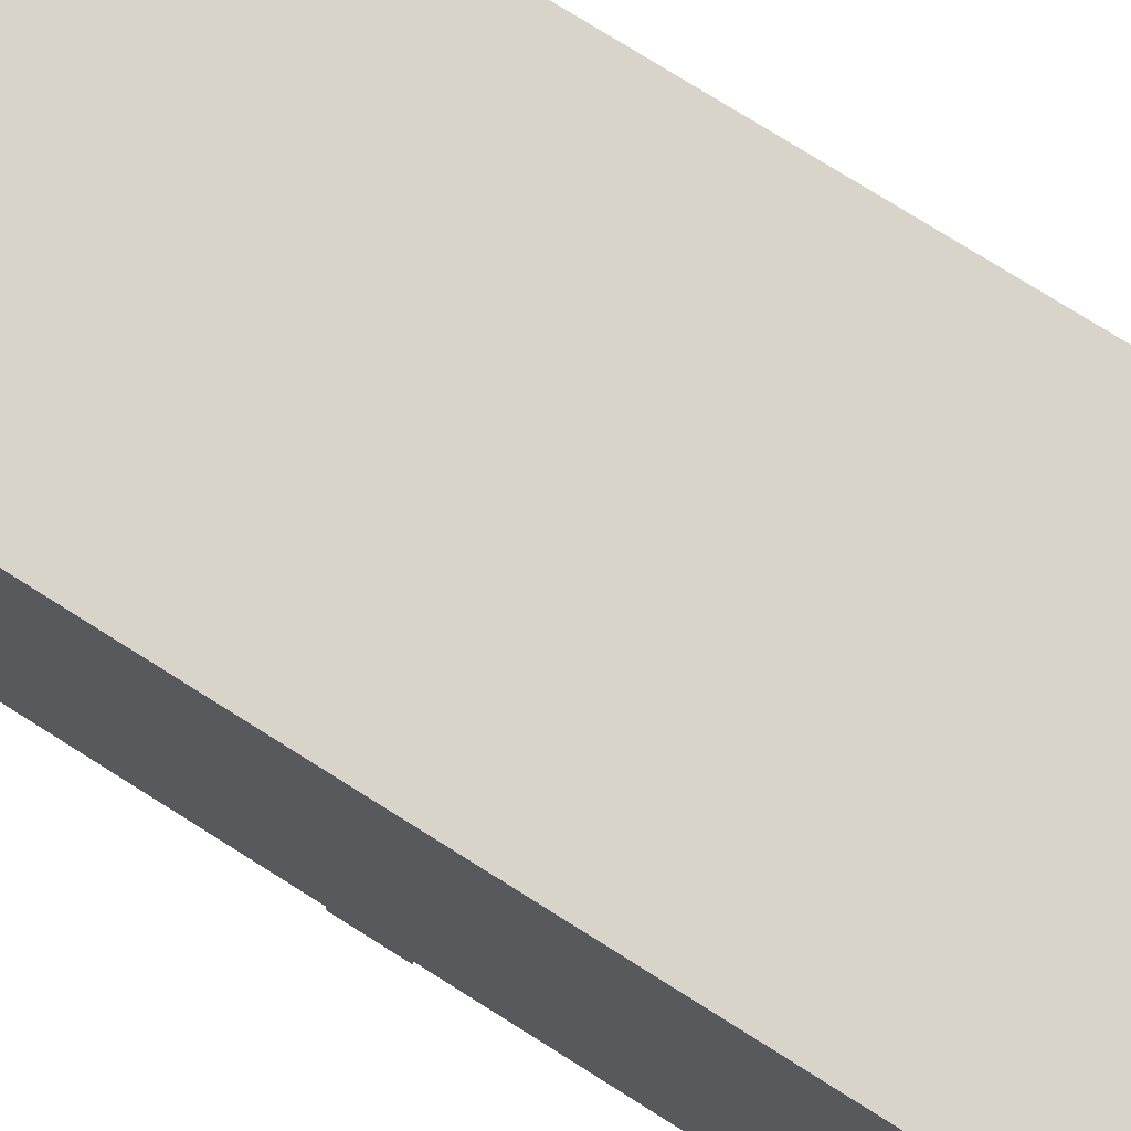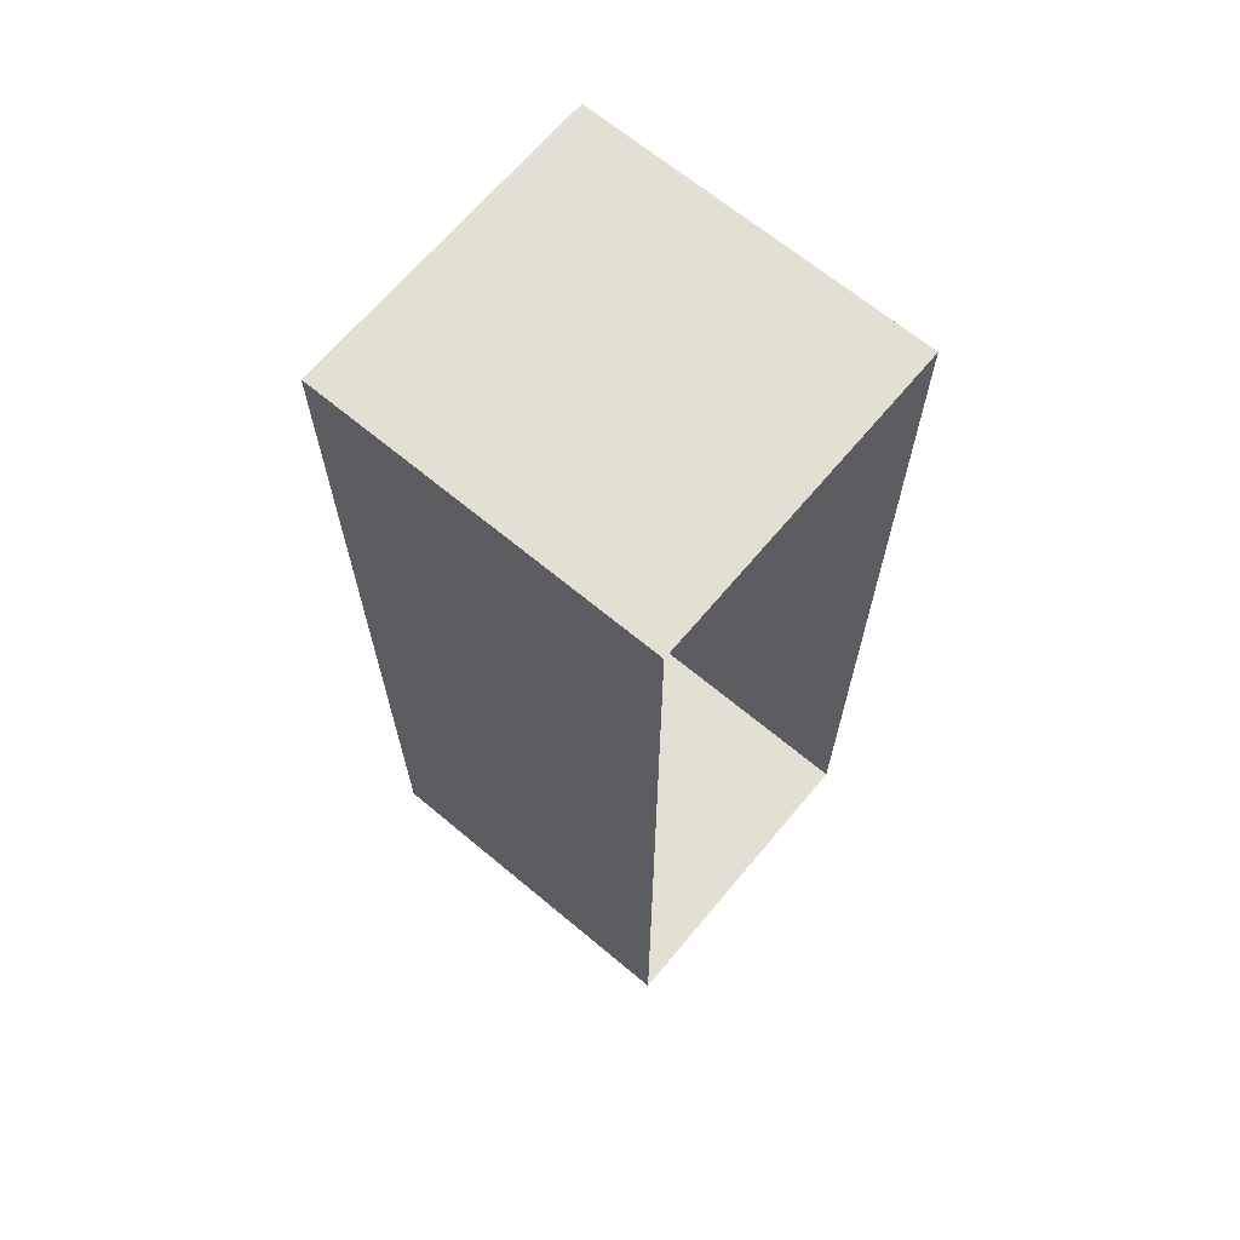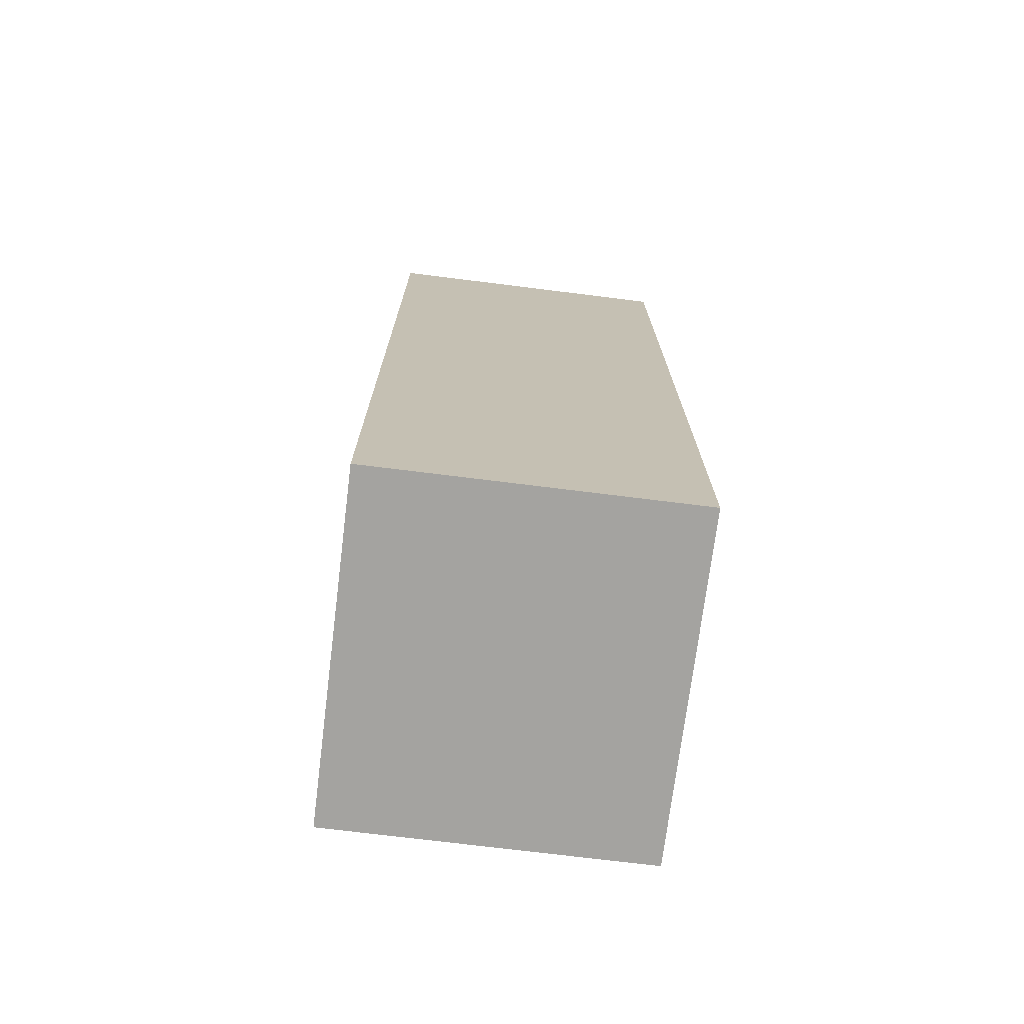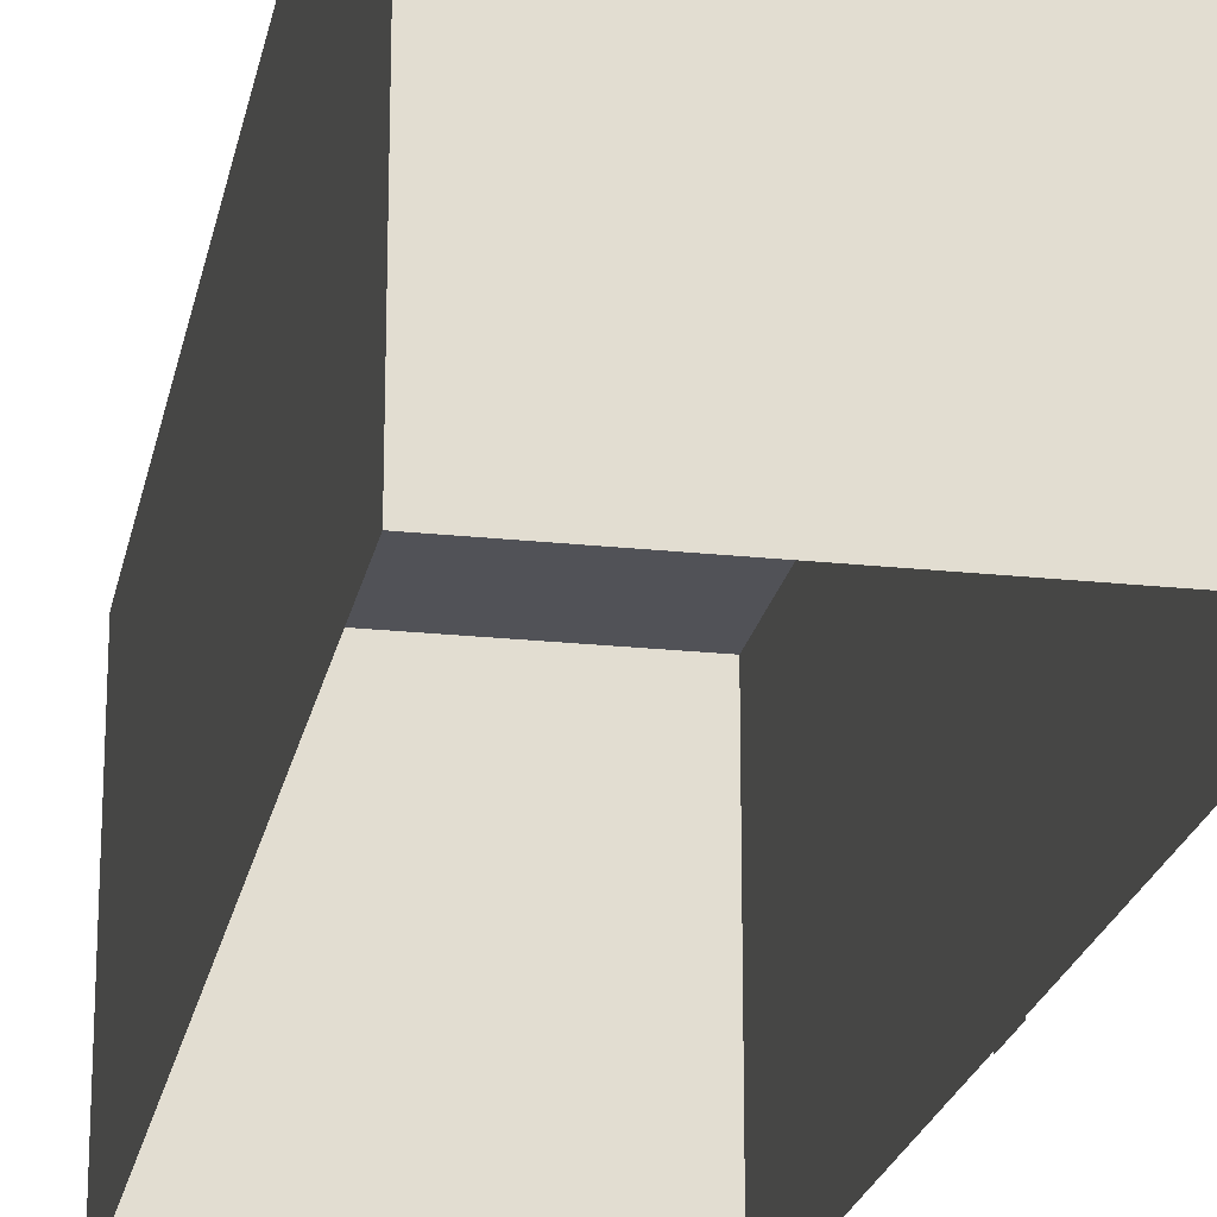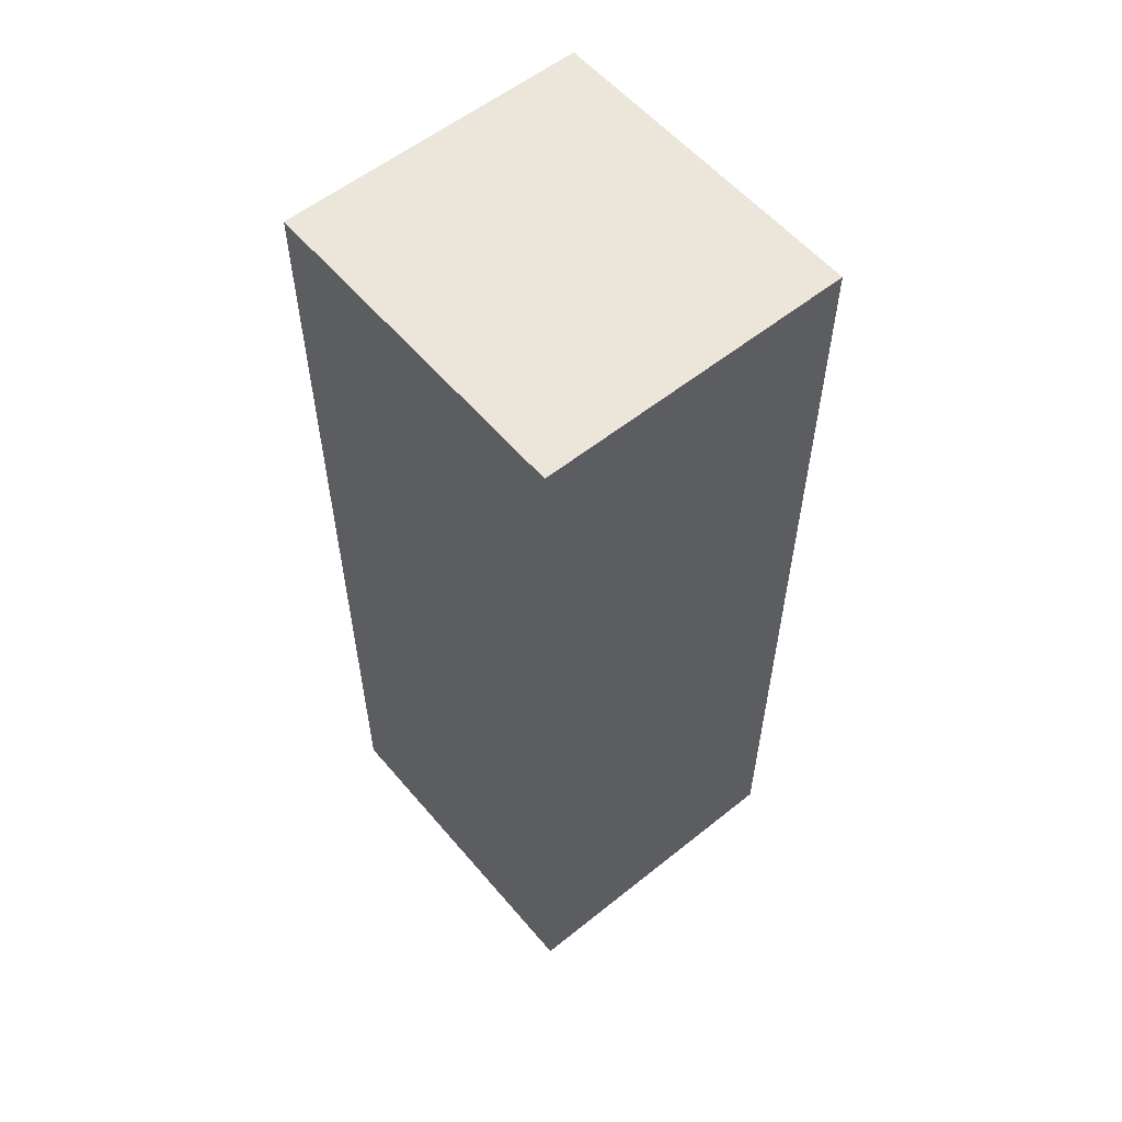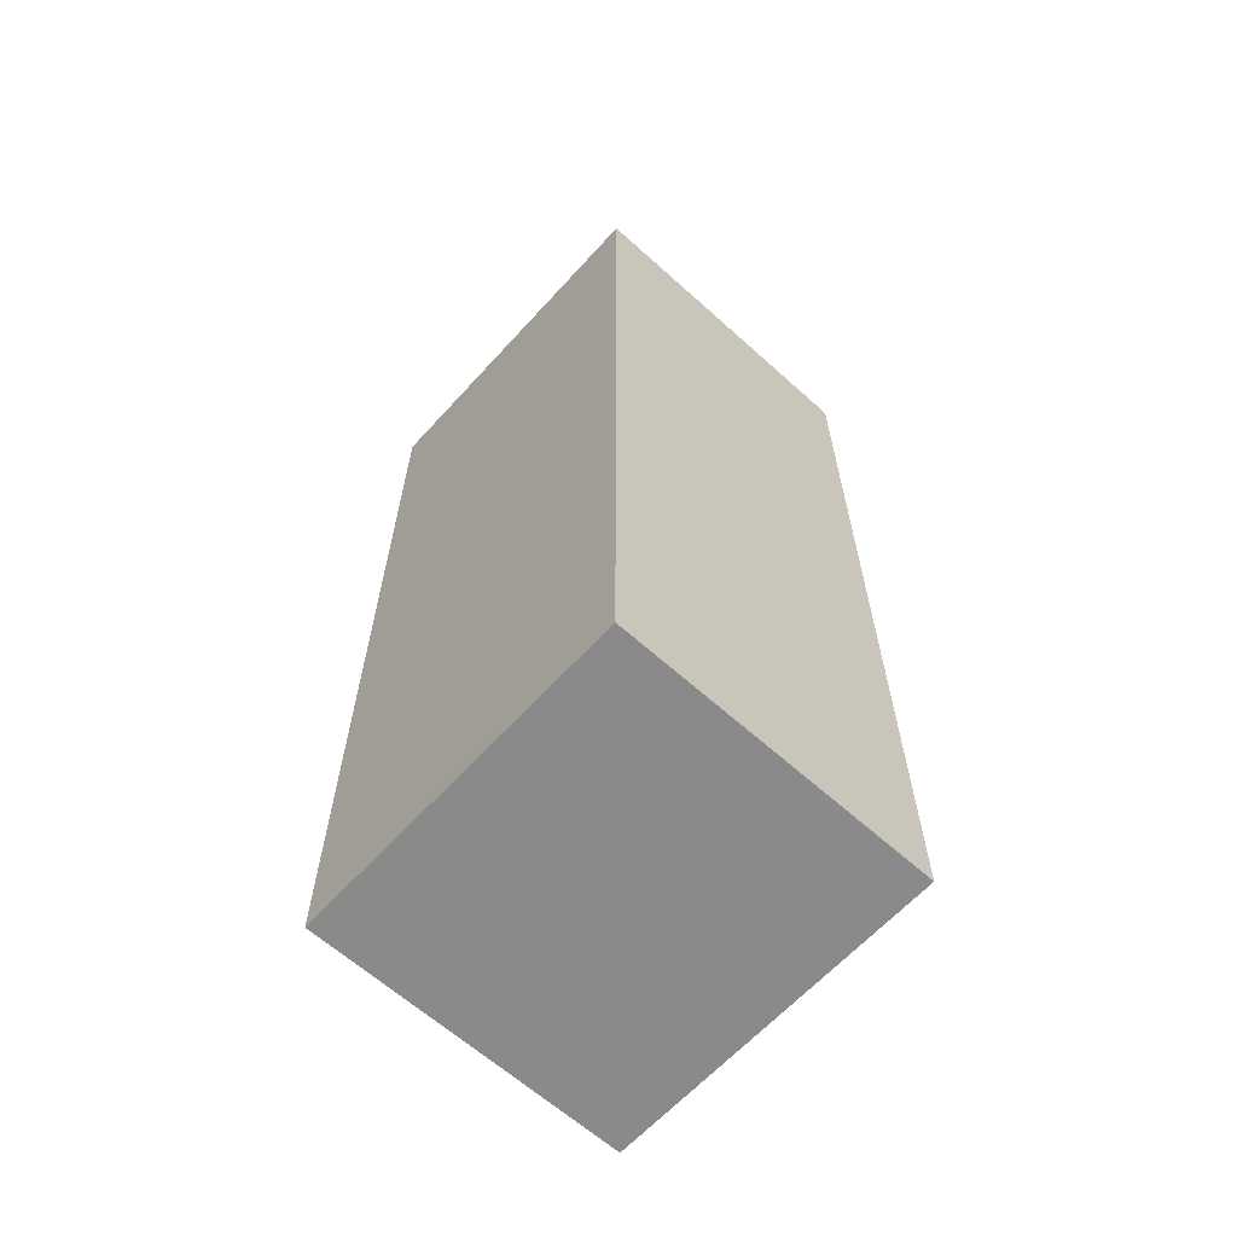
<metadata>
{"format":"obj","ext":"obj","renderer":"f3d","projection":"perspective","resolution":1024,"background":"white","views":[{"elev":75.3,"azim":-57.7,"up":"+Y"},{"elev":67.0,"azim":-50.1,"up":"+Z"},{"elev":-72.8,"azim":172.9,"up":"+Z"},{"elev":-21.6,"azim":169.2,"up":"+Y"},{"elev":57.0,"azim":140.2,"up":"+Z"},{"elev":-63.5,"azim":137.7,"up":"+Z"}]}
</metadata>
<code>
o house3
v -8 4.957 -15.08
v -8 3e-06 -17.48
v -8 2e-06 -15.08
v -8 4.957 -17.48
v 8.07 17.33 8
v -7.93 17.33 -40
v -7.93 17.33 8
v 8.07 17.33 -40
v 8.07 7e-06 -40
v 8.07 -1e-06 8
v -7.93 -1e-06 8
v -7.93 7e-06 -40
f 1 2 3
f 2 1 4
f 5 6 7
f 6 5 8
f 5 9 8
f 9 5 10
f 5 11 10
f 11 5 7
f 6 11 7
f 11 6 12
f 6 9 12
f 9 6 8

</code>
